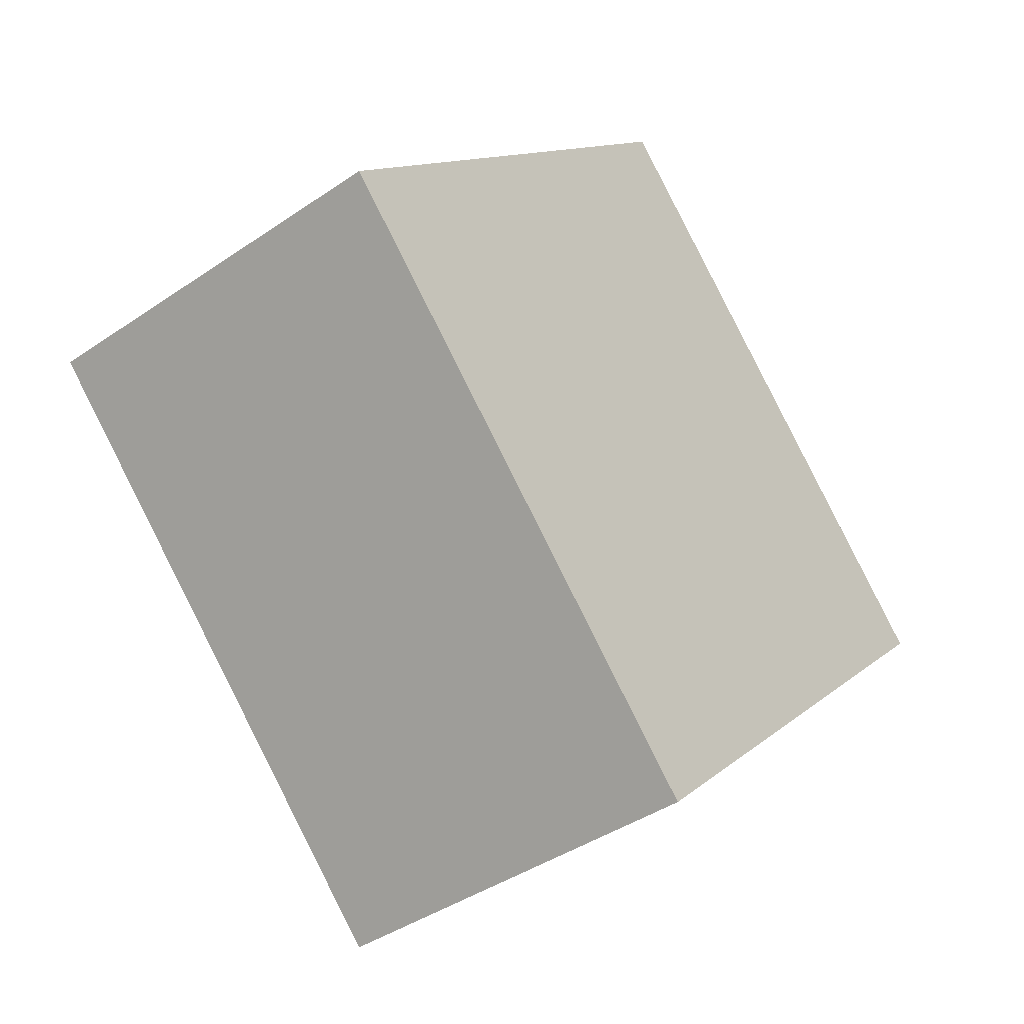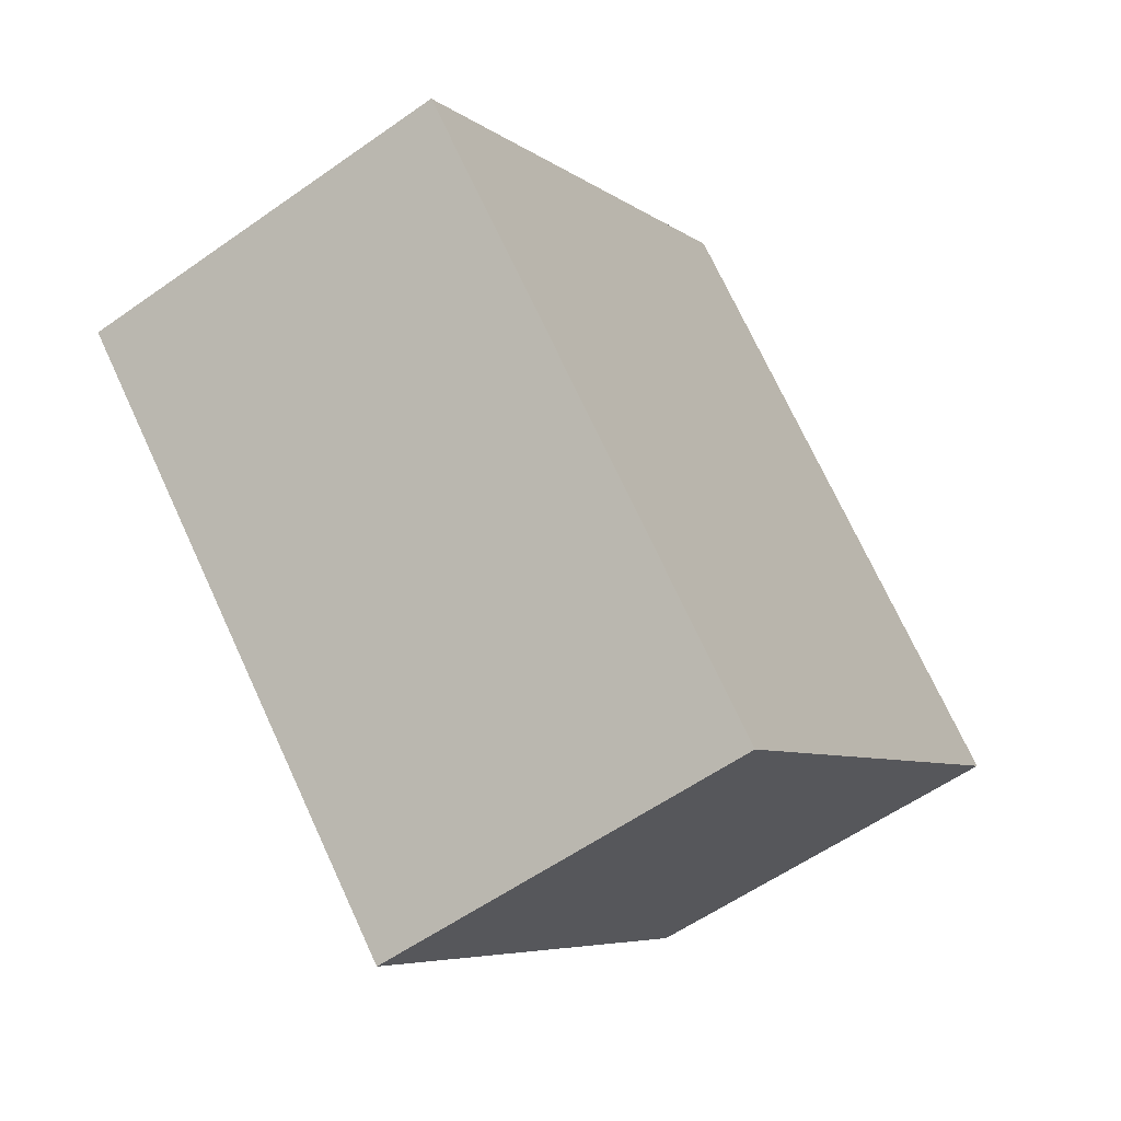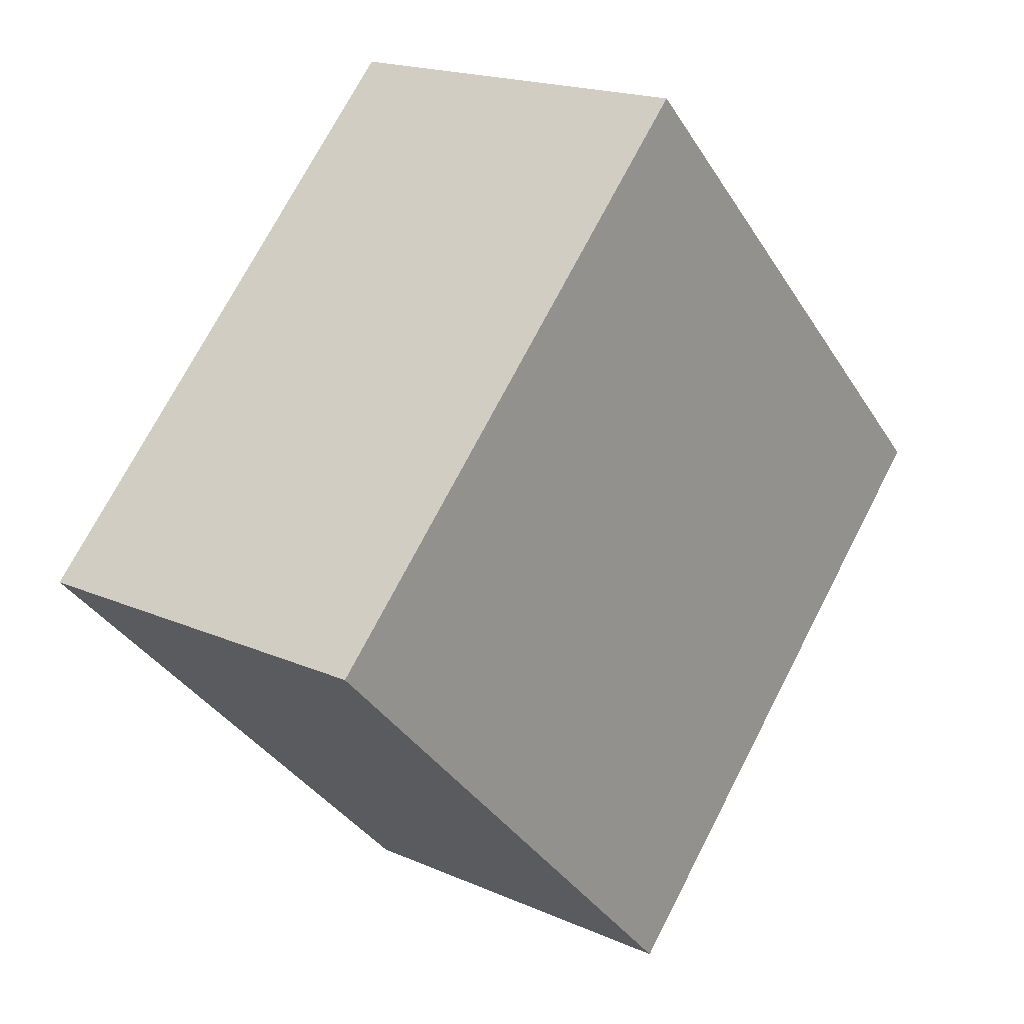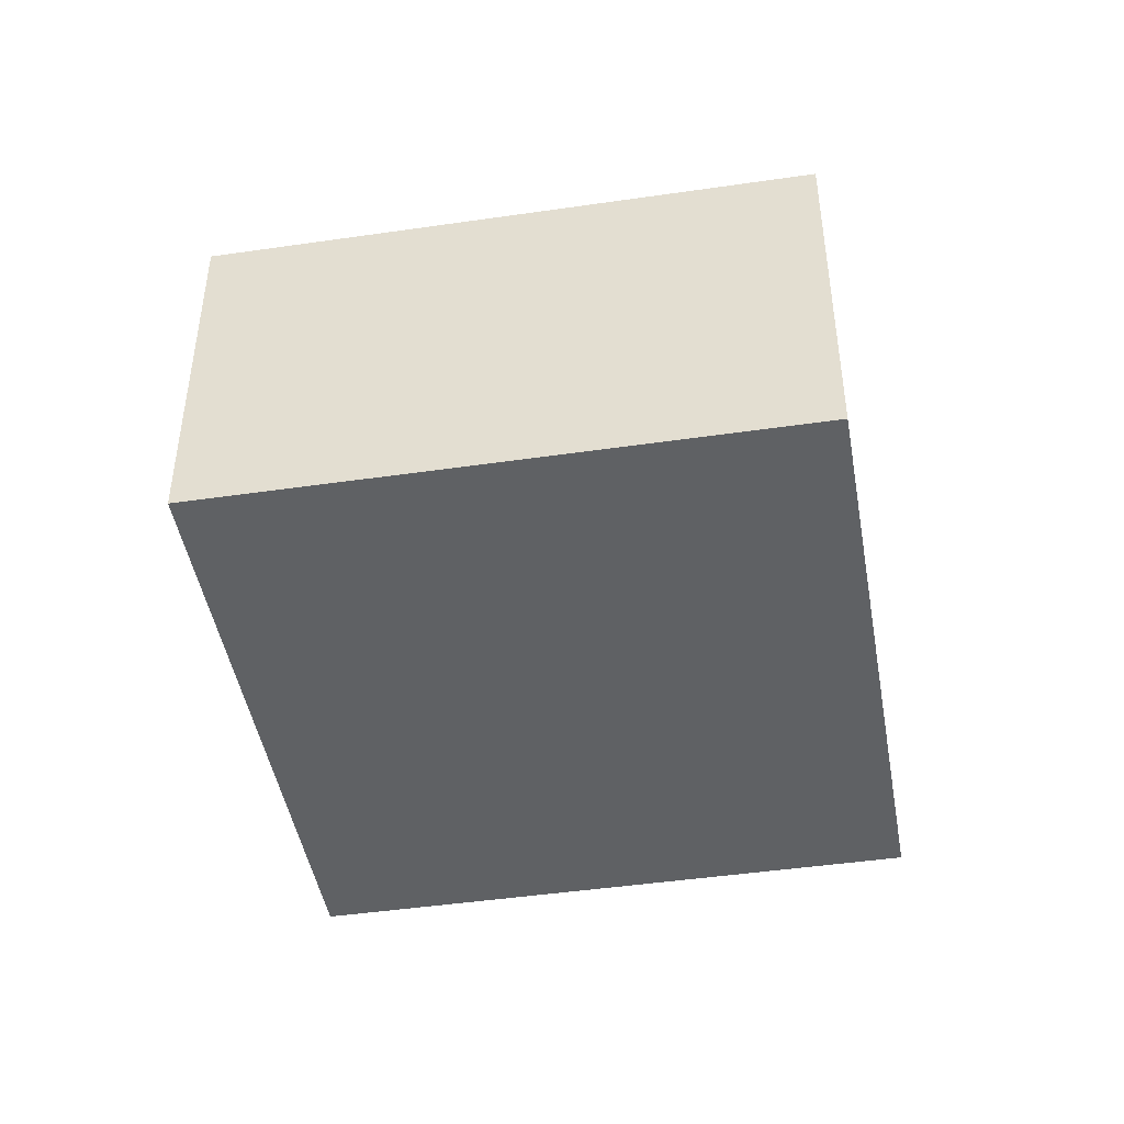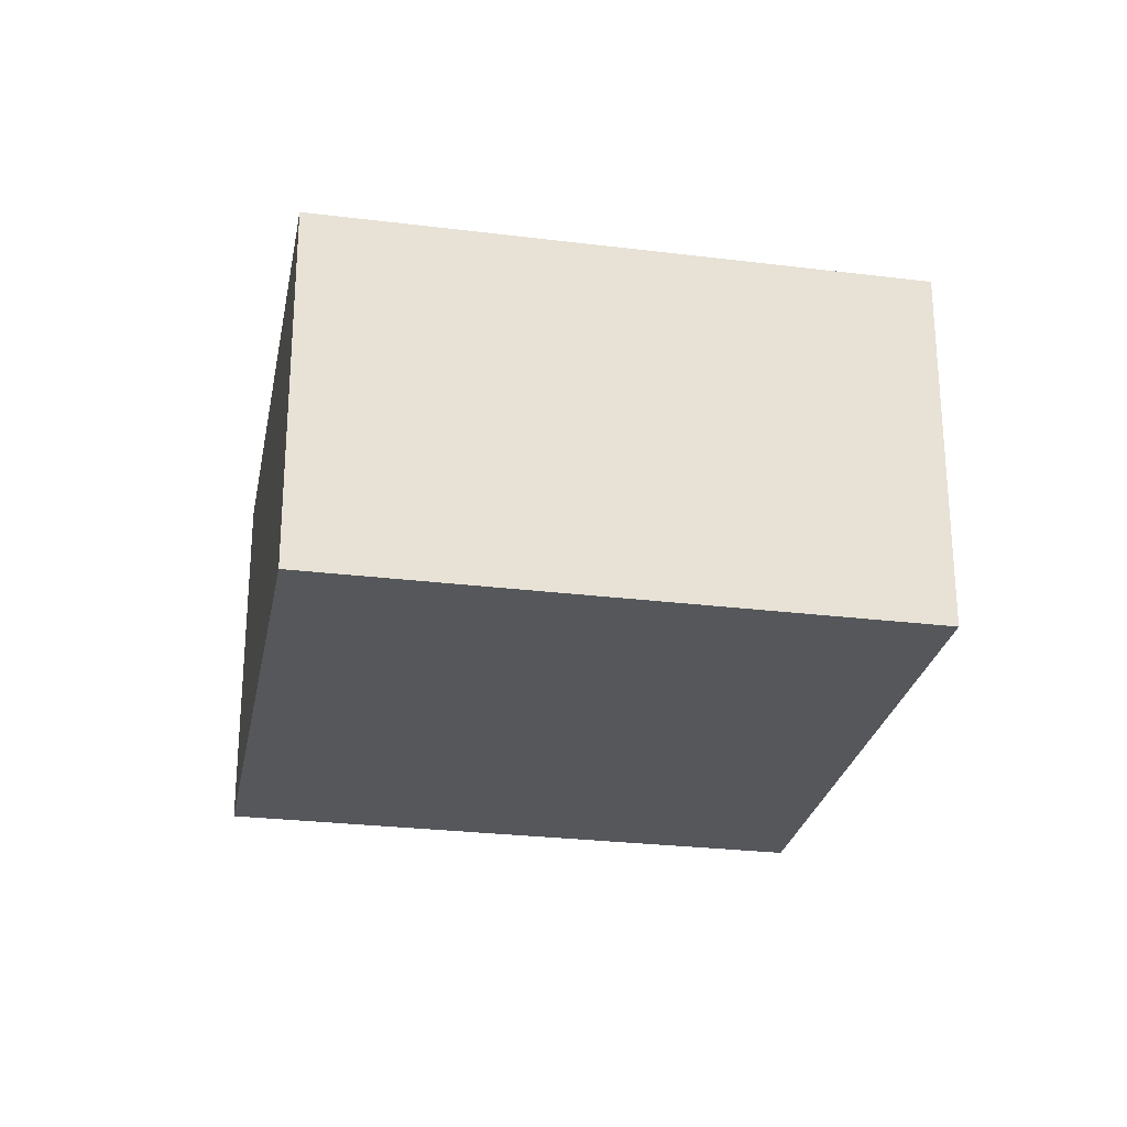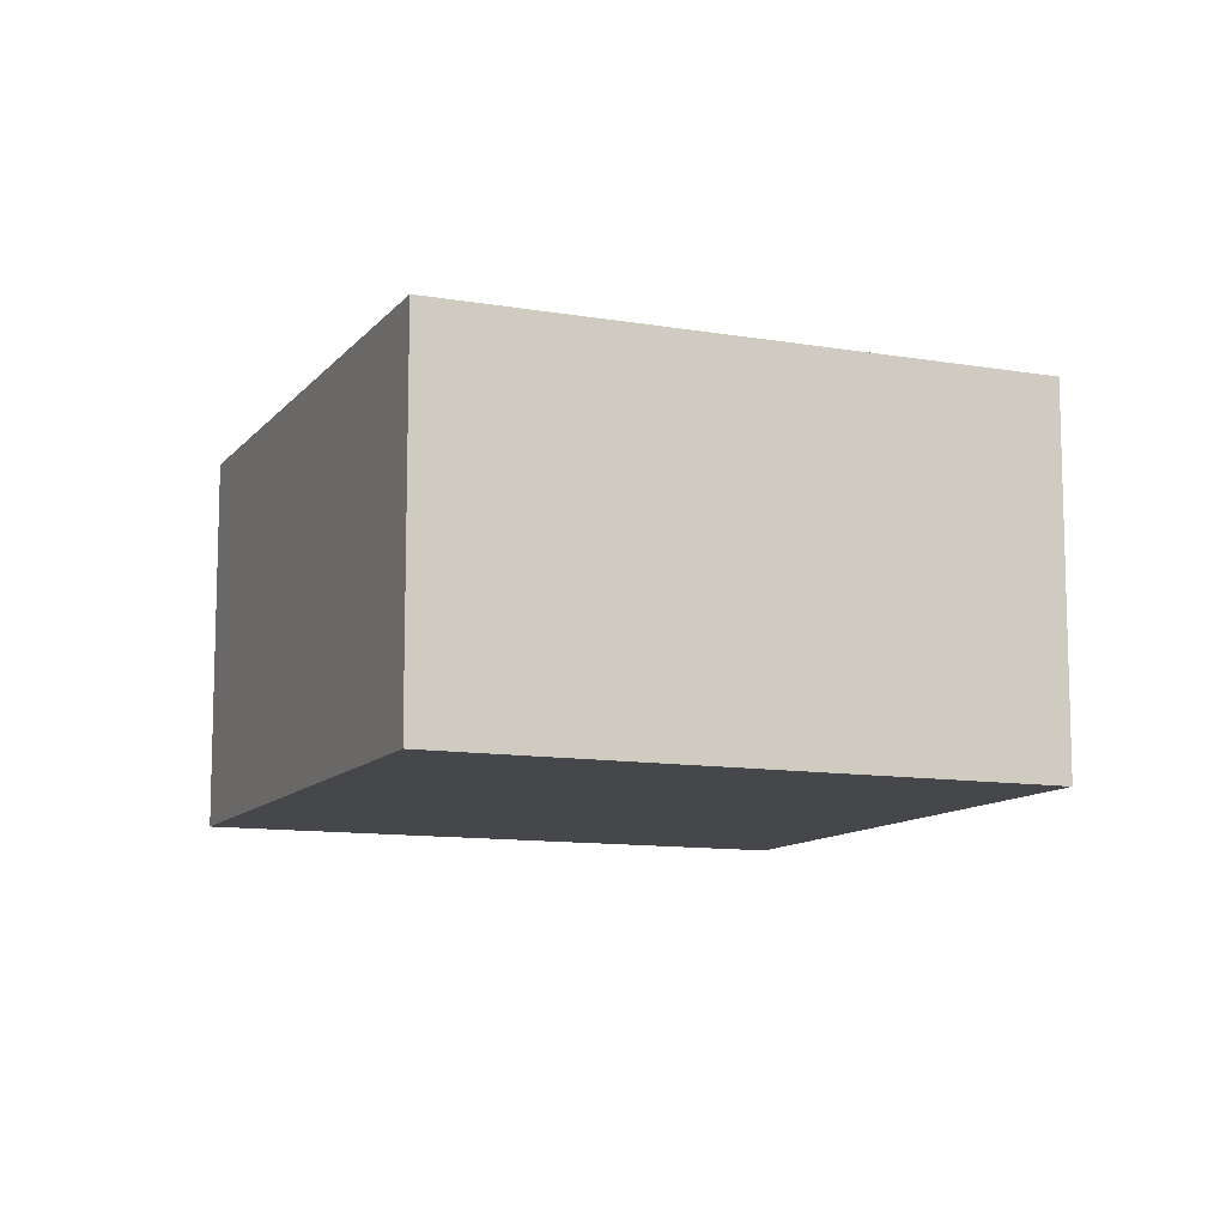
<metadata>
{"format":"obj","ext":"obj","renderer":"f3d","projection":"perspective","resolution":1024,"background":"white","views":[{"elev":-41.4,"azim":129.7,"up":"+Y"},{"elev":-57.1,"azim":126.4,"up":"+Y"},{"elev":18.3,"azim":-49.5,"up":"+Y"},{"elev":-46.0,"azim":54.7,"up":"+Z"},{"elev":-26.5,"azim":-145.8,"up":"+Z"},{"elev":-10.8,"azim":-157.9,"up":"+Z"}]}
</metadata>
<code>
o Corpo.001_Cube.002
v -0.6284 1.72 -0.2798
v -0.6284 1.72 0.2806
v 0.02624 1.06 -0.2798
v 0.6809 1.72 -0.2798
v 0.02624 2.381 -0.2798
v 0.02624 1.06 0.2806
v 0.6809 1.72 0.2806
v 0.02624 2.381 0.2806
f 1 5 4 3
f 6 2 1 3
f 8 5 1 2
f 2 6 7 8
f 6 3 4 7
f 8 7 4 5

</code>
